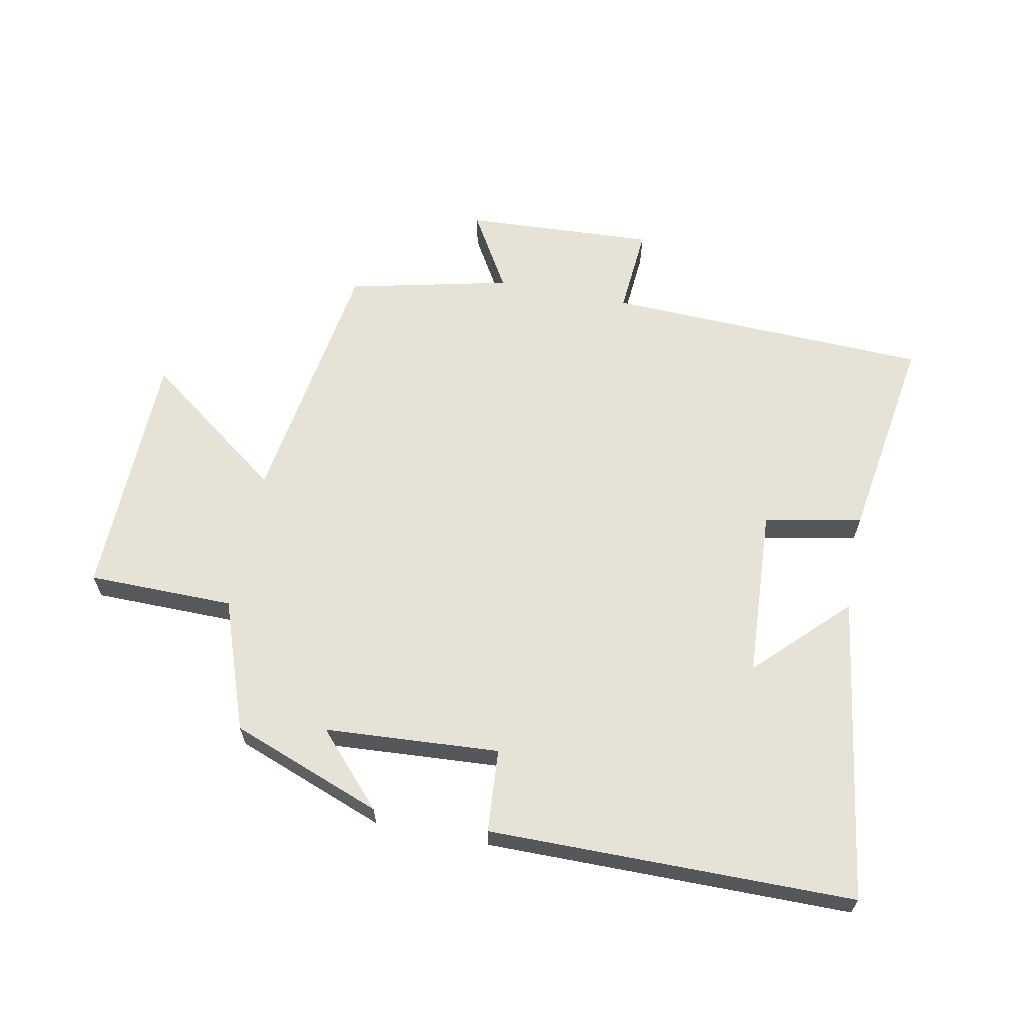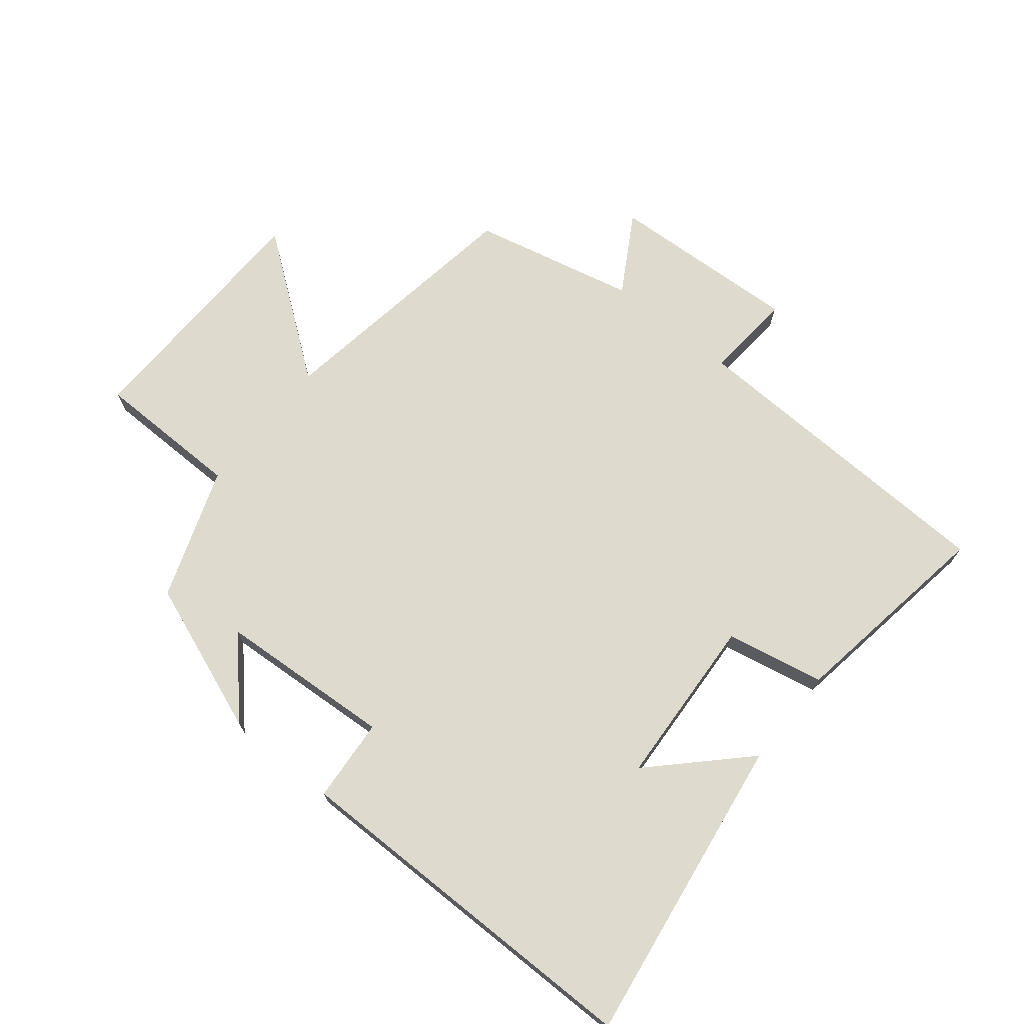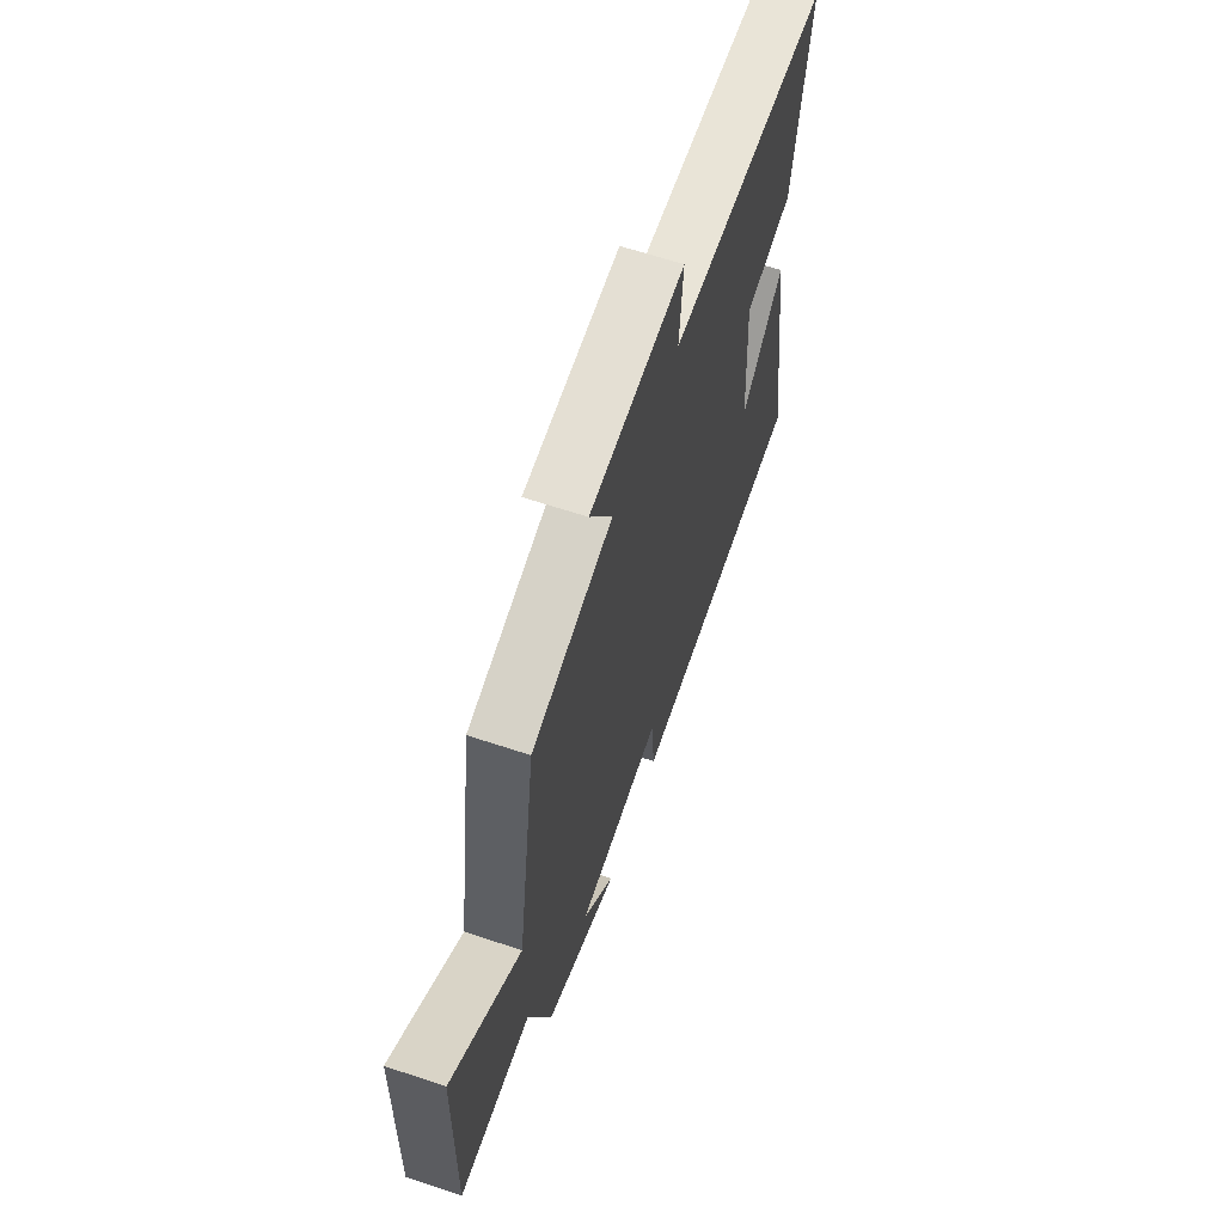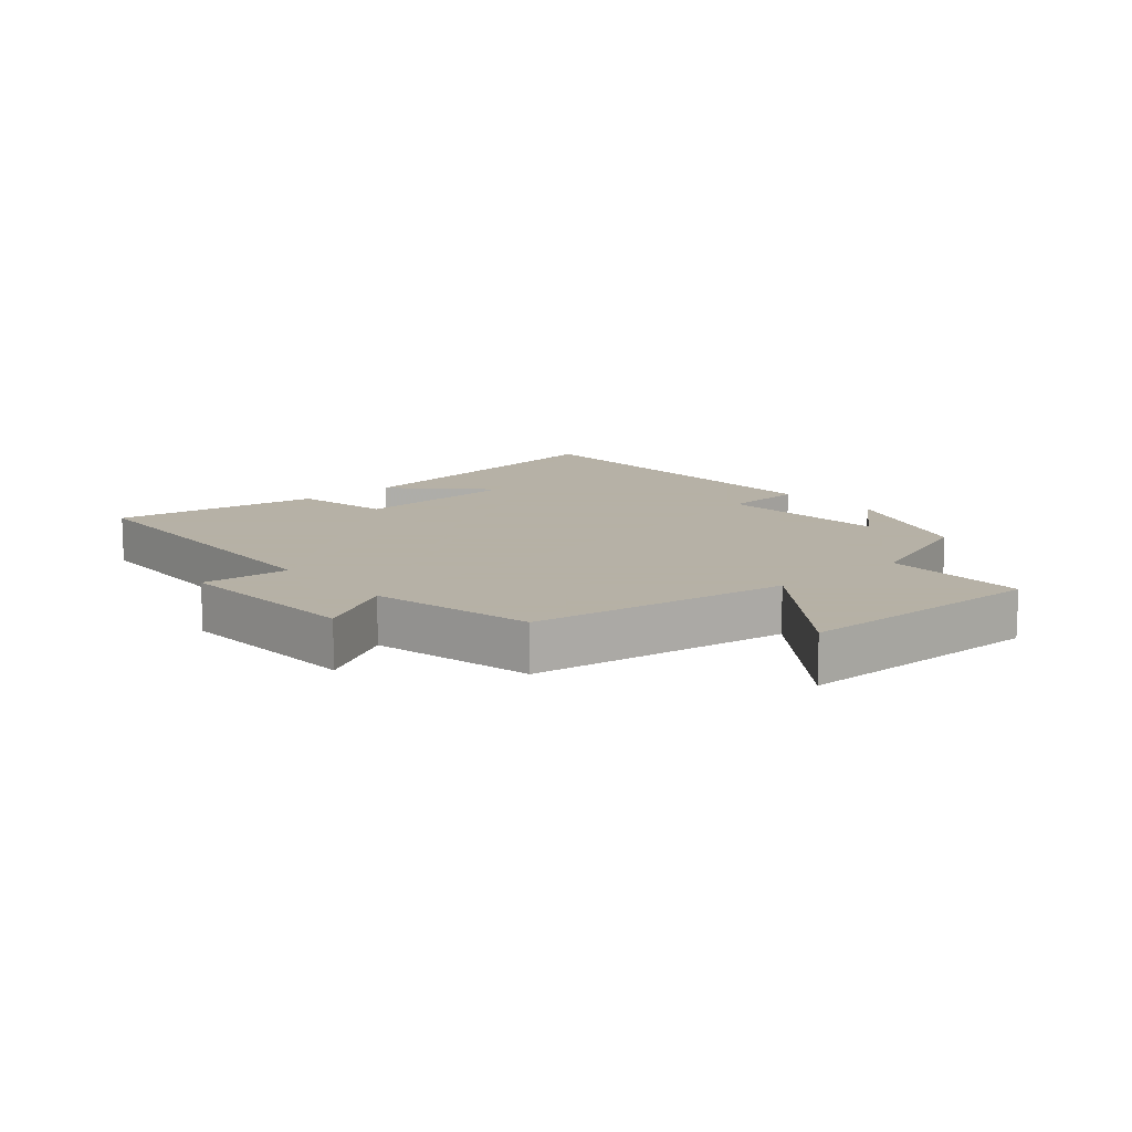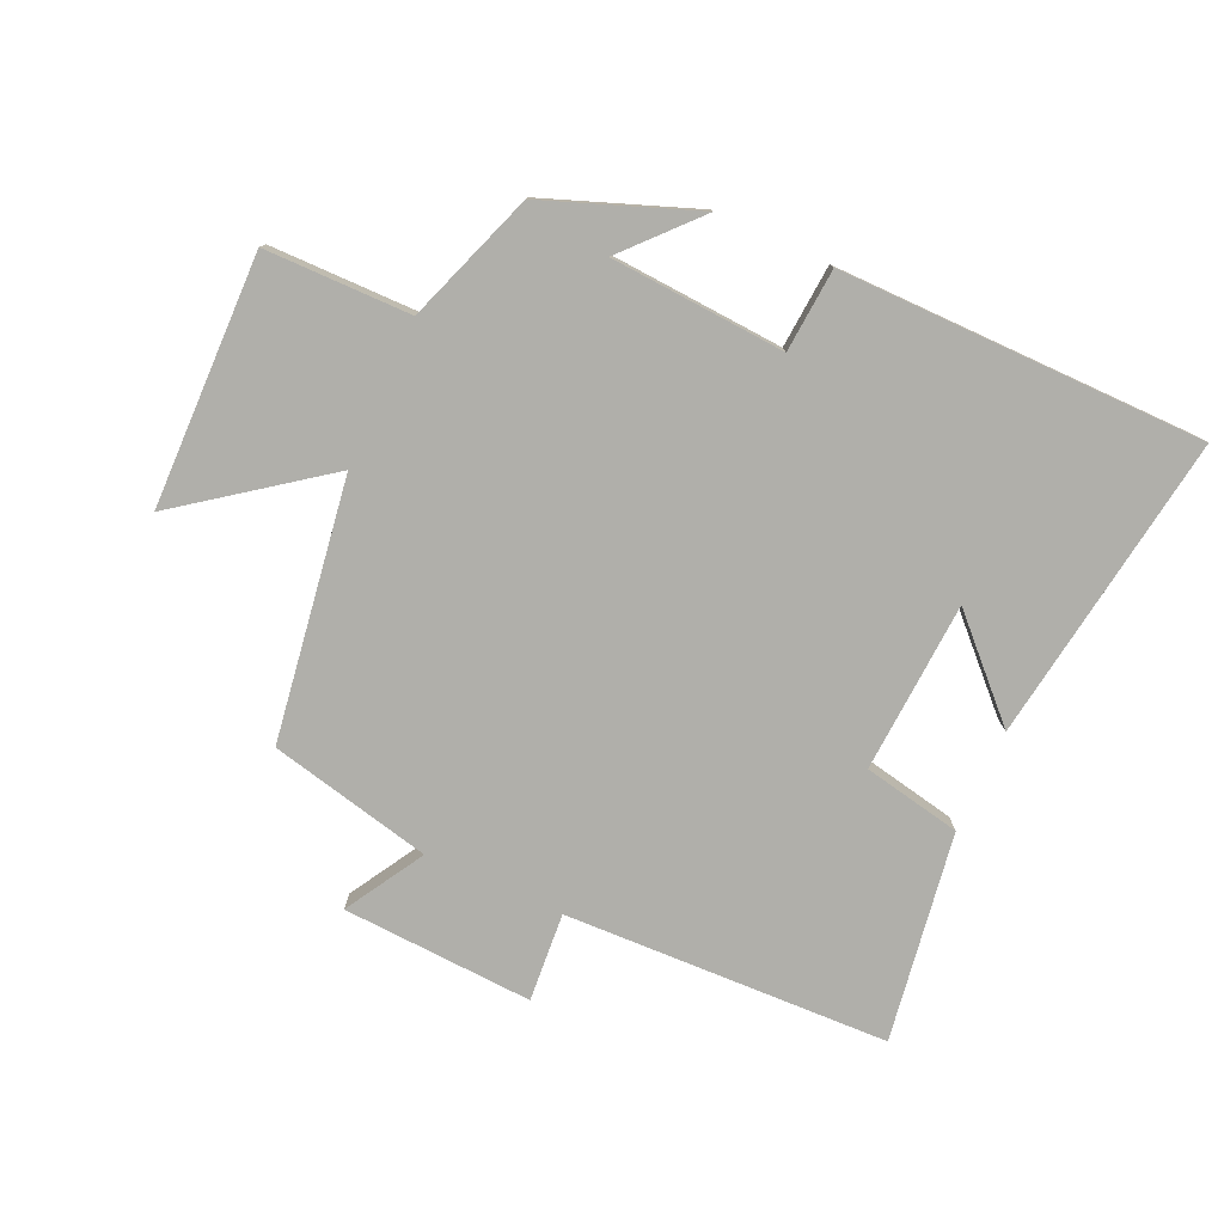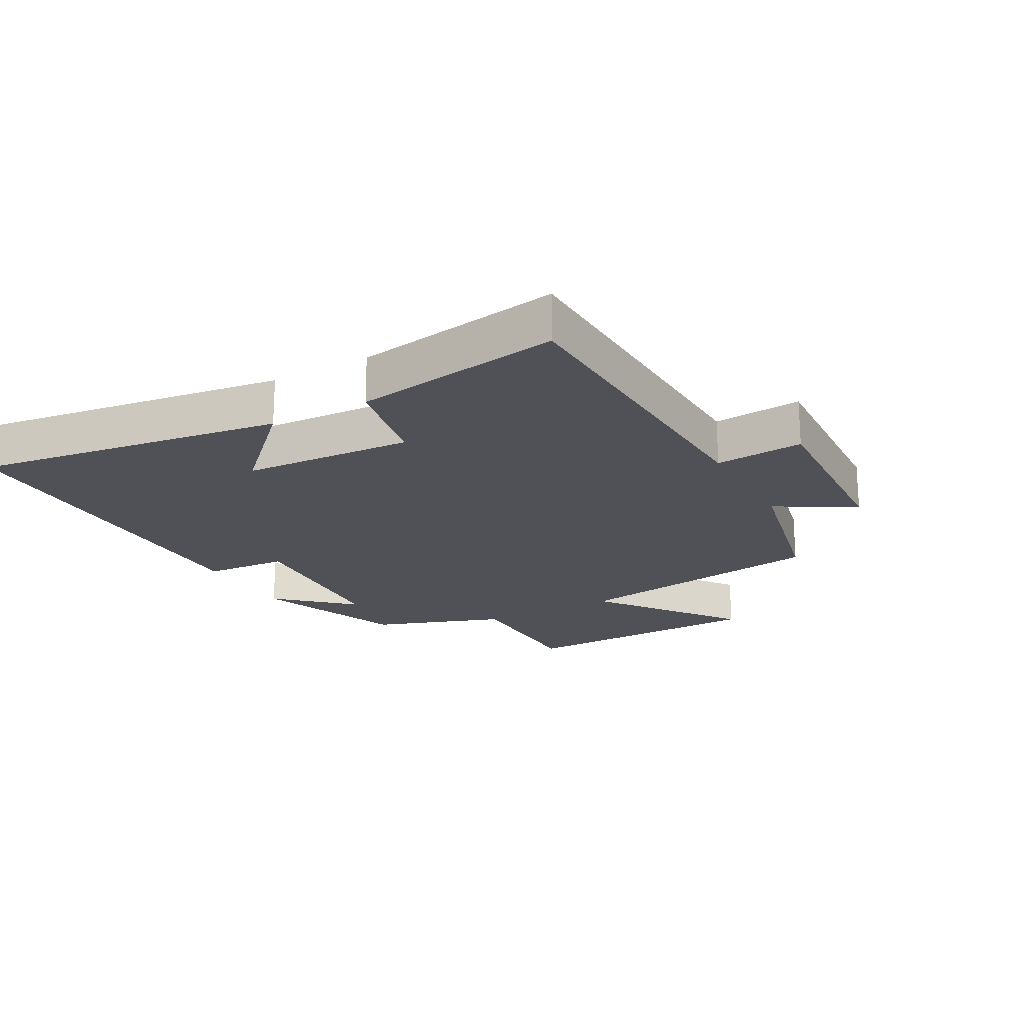
<metadata>
{"format":"obj","ext":"obj","renderer":"f3d","projection":"perspective","resolution":1024,"background":"white","views":[{"elev":63.1,"azim":-168.8,"up":"+Y"},{"elev":71.1,"azim":-140.9,"up":"+Y"},{"elev":63.1,"azim":108.7,"up":"+Z"},{"elev":12.1,"azim":49.3,"up":"+Y"},{"elev":-78.0,"azim":155.6,"up":"+Y"},{"elev":-20.4,"azim":-60.9,"up":"+Y"}]}
</metadata>
<code>
v -0.572 0.07 -0.497
v -0.5 0.07 -0.01
v -0.361 0.07 -0.149
v -0.345 0.07 0.121
v -0.5 0.07 0.152
v -0.551 0.07 0.482
v -0.037 0.07 0.5
v -0.048 0.07 0.64
v 0.254 0.07 0.624
v 0.181 0.07 0.5
v 0.438 0.07 0.441
v 0.5 0.07 0.031
v 0.723 0.07 0.197
v 0.731 0.07 -0.201
v 0.5 0.07 -0.203
v 0.426 0.07 -0.41
v 0.187 0.07 -0.5
v 0.291 0.07 -0.386
v 0.015 0.07 -0.368
v 0.005 0.07 -0.5
v -0.572 0 -0.497
v -0.5 0 -0.01
v -0.361 0 -0.149
v -0.345 0 0.121
v -0.5 0 0.152
v -0.551 0 0.482
v -0.037 0 0.5
v -0.048 0 0.64
v 0.254 0 0.624
v 0.181 0 0.5
v 0.438 0 0.441
v 0.5 0 0.031
v 0.723 0 0.197
v 0.731 0 -0.201
v 0.5 0 -0.203
v 0.426 0 -0.41
v 0.187 0 -0.5
v 0.291 0 -0.386
v 0.015 0 -0.368
v 0.005 0 -0.5
f 19 20 1
f 15 16 17 18
f 15 18 19
f 12 13 14 15
f 10 11 12 15
f 10 15 19 1
f 7 8 9 10
f 4 5 6 7
f 3 4 7 10
f 1 2 3
f 1 3 10
f 21 40 39
f 38 37 36 35
f 39 38 35
f 35 34 33 32
f 35 32 31 30
f 21 39 35 30
f 30 29 28 27
f 27 26 25 24
f 30 27 24 23
f 23 22 21
f 30 23 21
f 1 21 22 2
f 2 22 23 3
f 3 23 24 4
f 4 24 25 5
f 5 25 26 6
f 6 26 27 7
f 7 27 28 8
f 8 28 29 9
f 9 29 30 10
f 10 30 31 11
f 11 31 32 12
f 12 32 33 13
f 13 33 34 14
f 14 34 35 15
f 15 35 36 16
f 16 36 37 17
f 17 37 38 18
f 18 38 39 19
f 19 39 40 20
f 20 40 21 1

</code>
